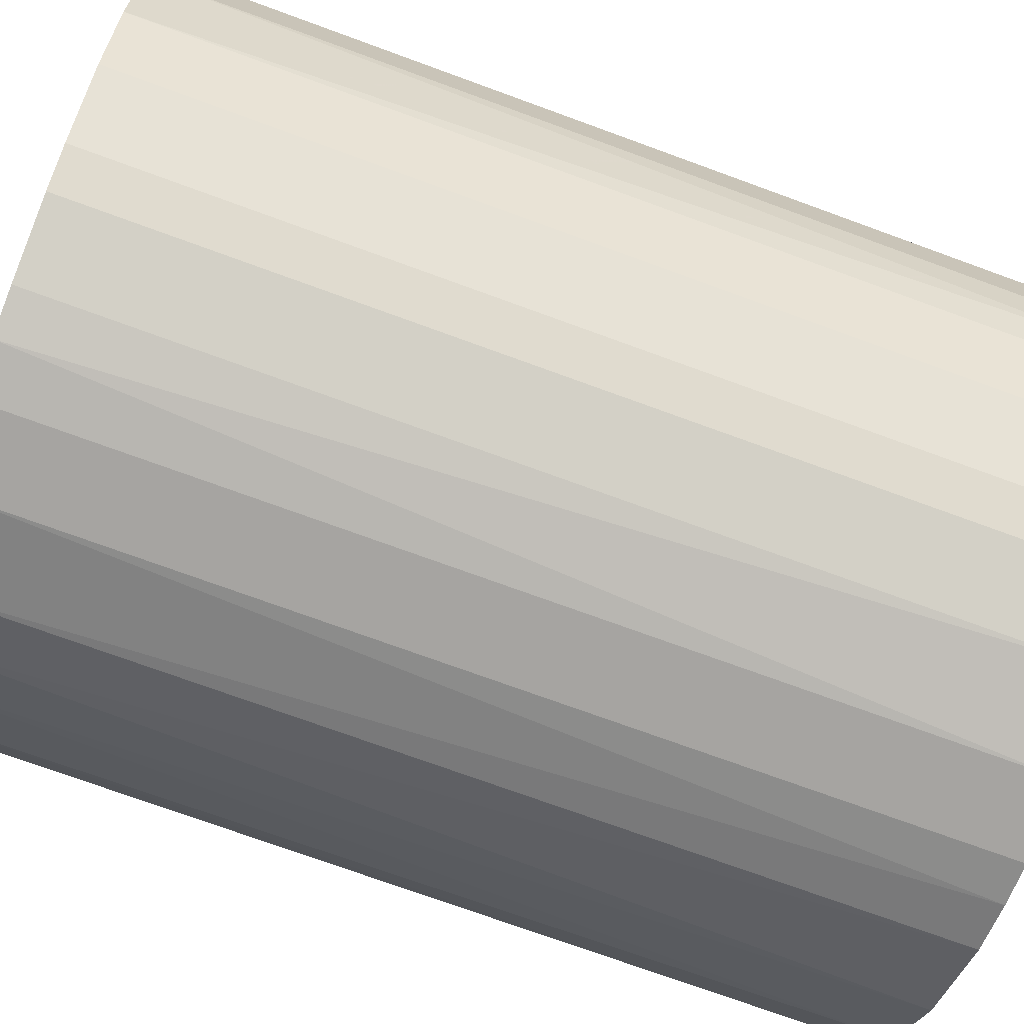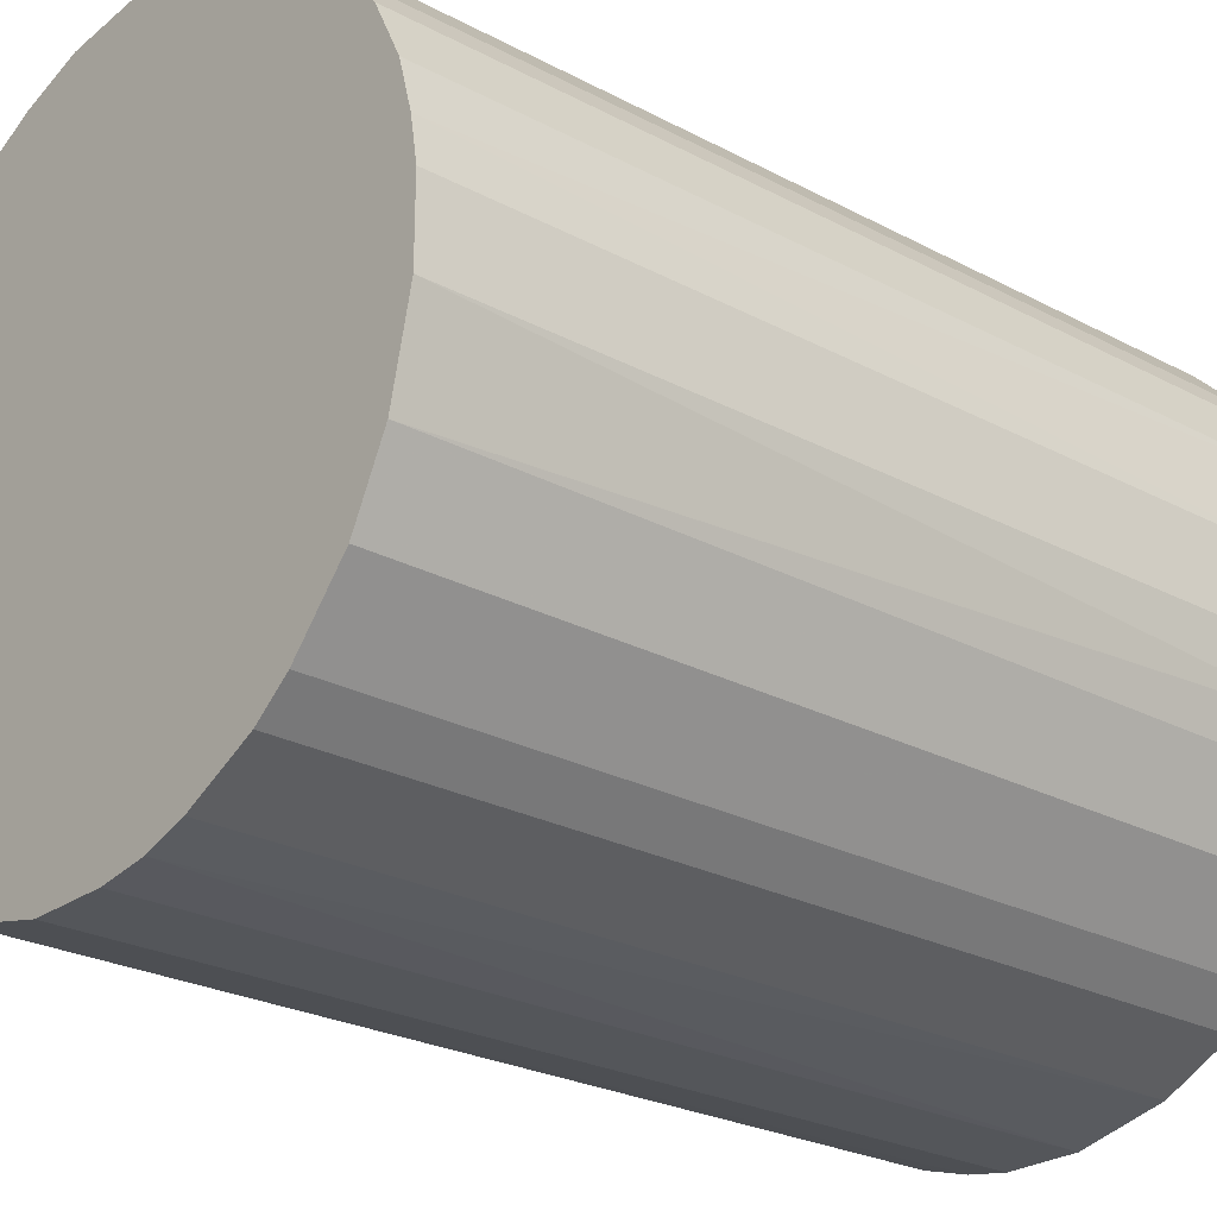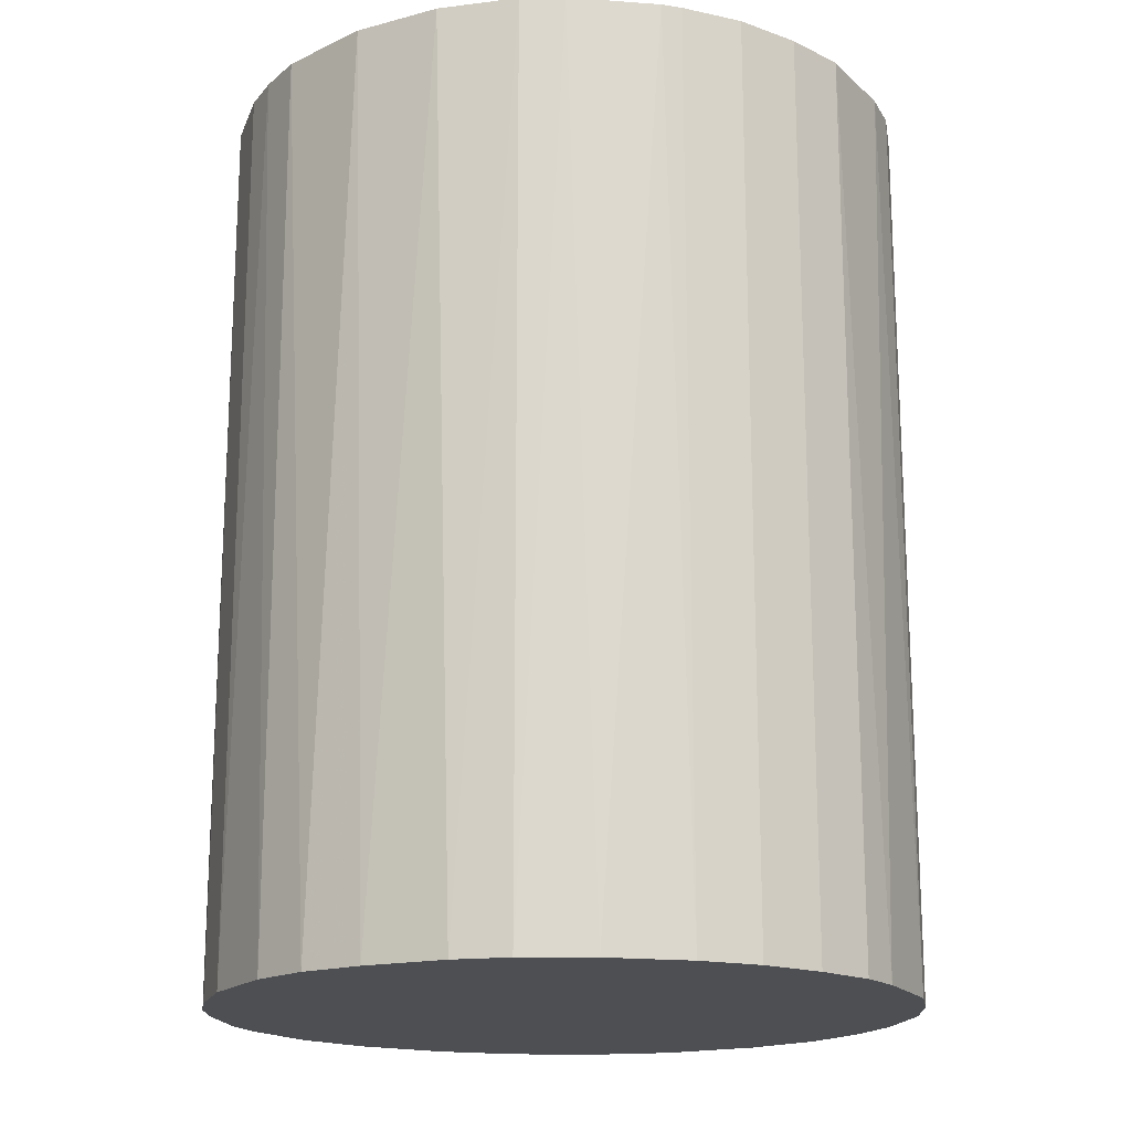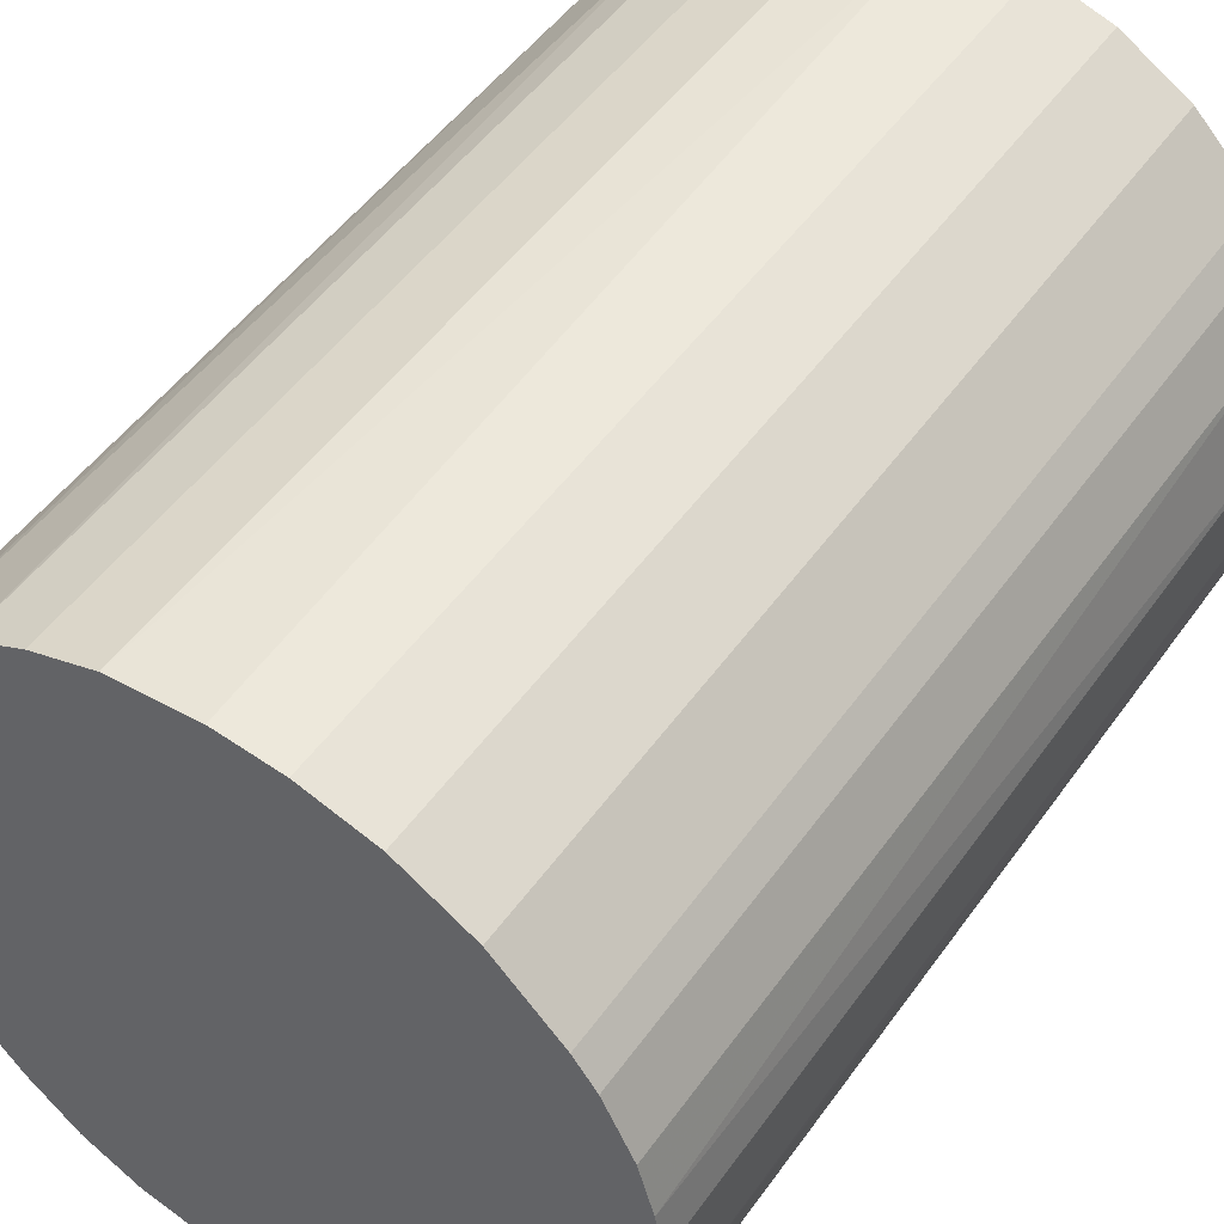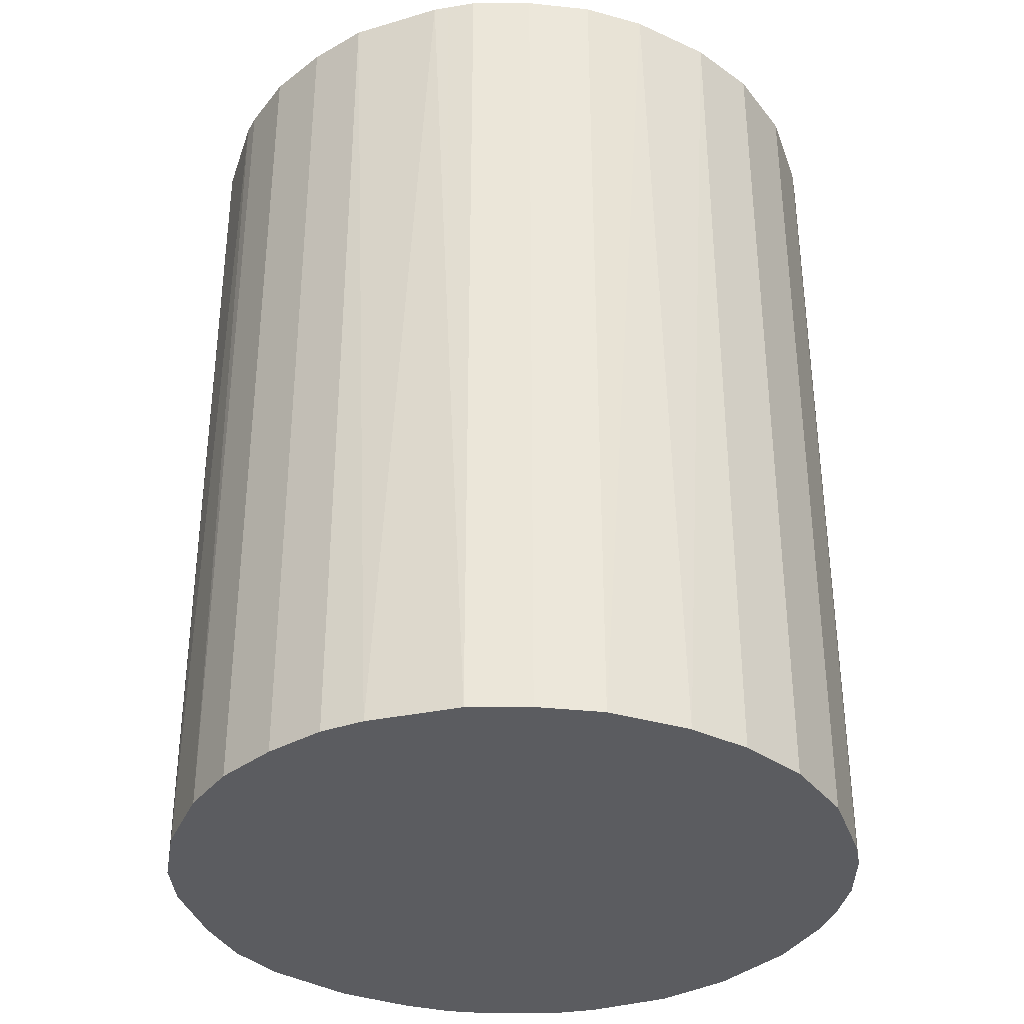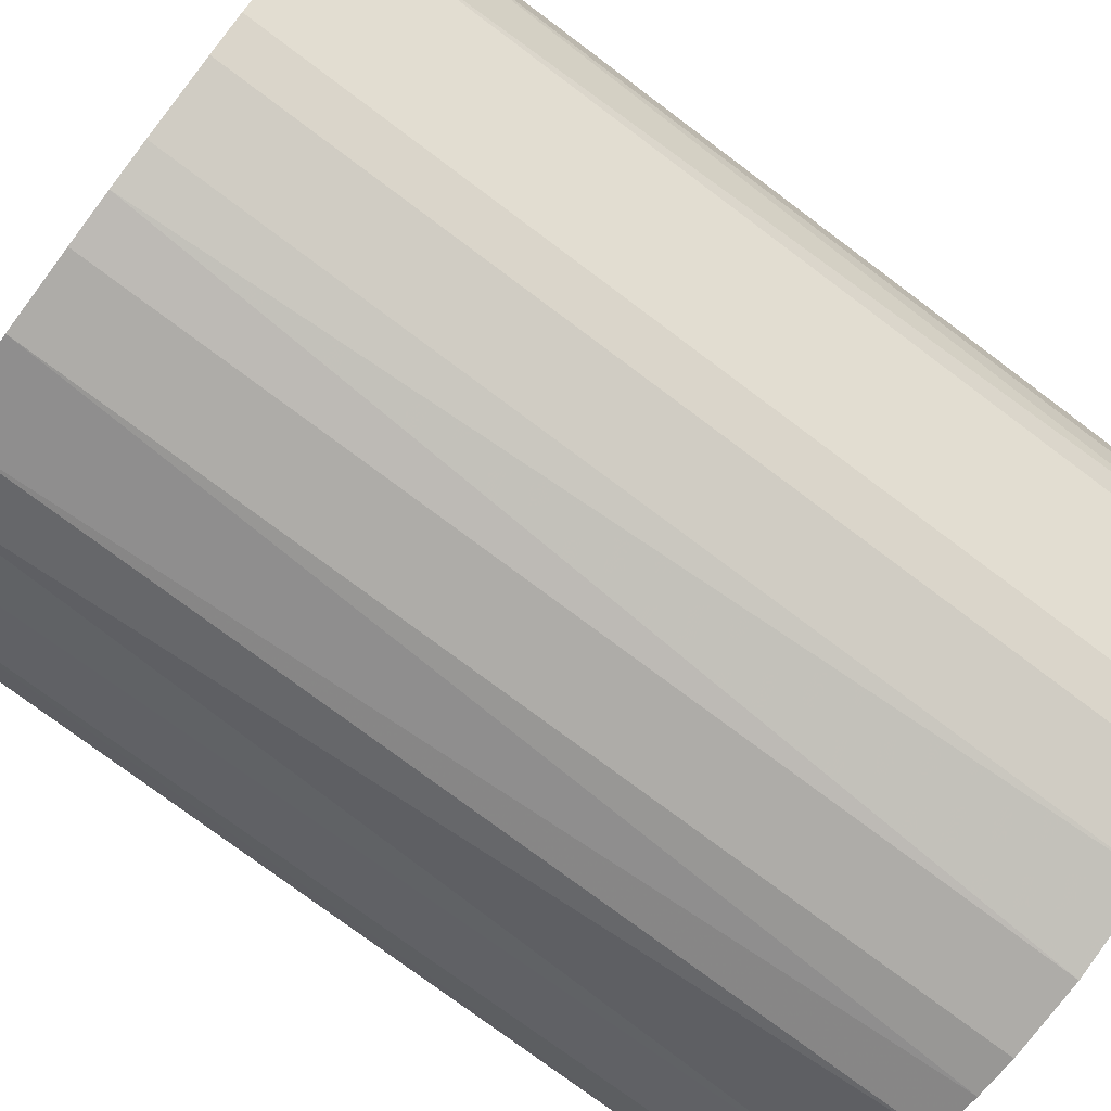
<metadata>
{"format":"obj","ext":"obj","renderer":"f3d","projection":"perspective","resolution":1024,"background":"white","views":[{"elev":-73.5,"azim":-110.1,"up":"+Y"},{"elev":-25.1,"azim":-130.8,"up":"+Y"},{"elev":-17.6,"azim":73.0,"up":"+Z"},{"elev":49.7,"azim":-146.0,"up":"+Y"},{"elev":-35.0,"azim":153.6,"up":"+Z"},{"elev":-76.8,"azim":-126.8,"up":"+Y"}]}
</metadata>
<code>
o convex_0
v -0.02927 -0.003144 -0.0386
v 0.02951 0.001005 0.0386
v 0.02891 0.00635 0.0386
v 0.02891 0.00635 -0.0386
v 0.003381 -0.02927 -0.0386
v -0.01977 -0.02215 0.0386
v -0.01205 0.02714 0.0386
v 0.00635 0.02891 -0.0386
v 0.01823 -0.02334 0.0386
v -0.02927 0.003381 0.0386
v -0.02333 0.01823 -0.0386
v 0.01644 0.02475 0.0386
v 0.02476 -0.01621 -0.0386
v -0.01977 -0.02215 -0.0386
v -0.003144 -0.02927 0.0386
v 0.02238 0.01941 -0.0386
v -0.01205 0.02714 -0.0386
v -0.02749 -0.01087 0.0386
v 0.001005 0.02951 0.0386
v -0.02511 0.01585 0.0386
v 0.02832 -0.008485 0.0386
v -0.01087 -0.02749 -0.0386
v 0.01585 -0.02511 -0.0386
v -0.02749 0.0111 -0.0386
v 0.0111 -0.02749 0.0386
v 0.02891 -0.006114 -0.0386
v 0.02476 0.01644 0.0386
v -0.02452 -0.0168 -0.0386
v -0.01799 0.02357 0.0386
v -0.006114 0.02891 -0.0386
v 0.01644 0.02475 -0.0386
v -0.01087 -0.02749 0.0386
v 0.02357 -0.01799 0.0386
v 0.0117 0.02714 0.0386
v 0.02714 0.0117 -0.0386
v -0.007299 -0.02868 -0.0386
v -0.01799 0.02357 -0.0386
v -0.02749 -0.01087 -0.0386
v -0.02868 -0.007299 0.0386
v -0.02452 -0.0168 0.0386
v 0.003381 -0.02927 0.0386
v -0.02927 0.003381 -0.0386
v -0.0168 -0.02452 0.0386
v 0.0111 -0.02749 -0.0386
v -0.02749 0.0111 0.0386
v 0.02714 -0.01205 -0.0386
v -0.006114 0.02891 0.0386
v -0.000768 0.02951 -0.0386
v 0.02001 -0.02155 -0.0386
v 0.02951 0.001005 -0.0386
v 0.01941 0.02238 0.0386
v 0.02714 -0.01205 0.0386
v 0.00635 0.02891 0.0386
v -0.0168 -0.02452 -0.0386
v 0.0117 0.02714 -0.0386
v 0.02714 0.0117 0.0386
v 0.02476 0.01644 -0.0386
v -0.003144 -0.02927 -0.0386
v -0.02927 -0.003144 0.0386
v 0.006943 -0.02868 0.0386
v -0.02868 0.006943 -0.0386
v 0.02951 -0.000768 0.0386
v -0.02333 0.01823 0.0386
v -0.02511 0.01585 -0.0386
f 24 20 64
f 3 2 4
f 1 4 5
f 2 3 6
f 6 3 7
f 4 1 8
f 2 6 9
f 6 7 10
f 8 1 11
f 7 3 12
f 5 4 13
f 1 5 14
f 9 6 15
f 4 8 16
f 8 11 17
f 6 10 18
f 7 12 19
f 10 7 20
f 2 9 21
f 14 5 22
f 5 13 23
f 11 1 24
f 9 15 25
f 23 9 25
f 13 4 26
f 12 3 27
f 1 14 28
f 14 6 28
f 7 17 29
f 20 7 29
f 17 7 30
f 8 17 30
f 16 8 31
f 15 6 32
f 21 9 33
f 19 12 34
f 12 31 34
f 3 4 35
f 4 16 35
f 22 5 36
f 15 32 36
f 32 22 36
f 17 11 37
f 29 17 37
f 11 29 37
f 1 28 38
f 28 18 38
f 18 10 39
f 1 38 39
f 38 18 39
f 6 18 40
f 28 6 40
f 18 28 40
f 15 5 41
f 25 15 41
f 1 10 42
f 24 1 42
f 6 14 43
f 32 6 43
f 22 32 43
f 5 23 44
f 23 25 44
f 10 20 45
f 20 24 45
f 13 26 46
f 26 21 46
f 7 19 47
f 30 7 47
f 30 47 48
f 19 8 48
f 8 30 48
f 47 19 48
f 9 23 49
f 23 13 49
f 33 9 49
f 13 33 49
f 4 2 50
f 26 4 50
f 12 27 51
f 27 16 51
f 31 12 51
f 16 31 51
f 33 13 52
f 21 33 52
f 13 46 52
f 46 21 52
f 8 19 53
f 19 34 53
f 34 8 53
f 14 22 54
f 43 14 54
f 22 43 54
f 31 8 55
f 8 34 55
f 34 31 55
f 27 3 56
f 3 35 56
f 35 27 56
f 16 27 57
f 35 16 57
f 27 35 57
f 5 15 58
f 36 5 58
f 15 36 58
f 10 1 59
f 1 39 59
f 39 10 59
f 41 5 60
f 25 41 60
f 5 44 60
f 44 25 60
f 42 10 61
f 24 42 61
f 10 45 61
f 45 24 61
f 2 21 62
f 21 26 62
f 50 2 62
f 26 50 62
f 11 20 63
f 29 11 63
f 20 29 63
f 20 11 64
f 11 24 64

</code>
